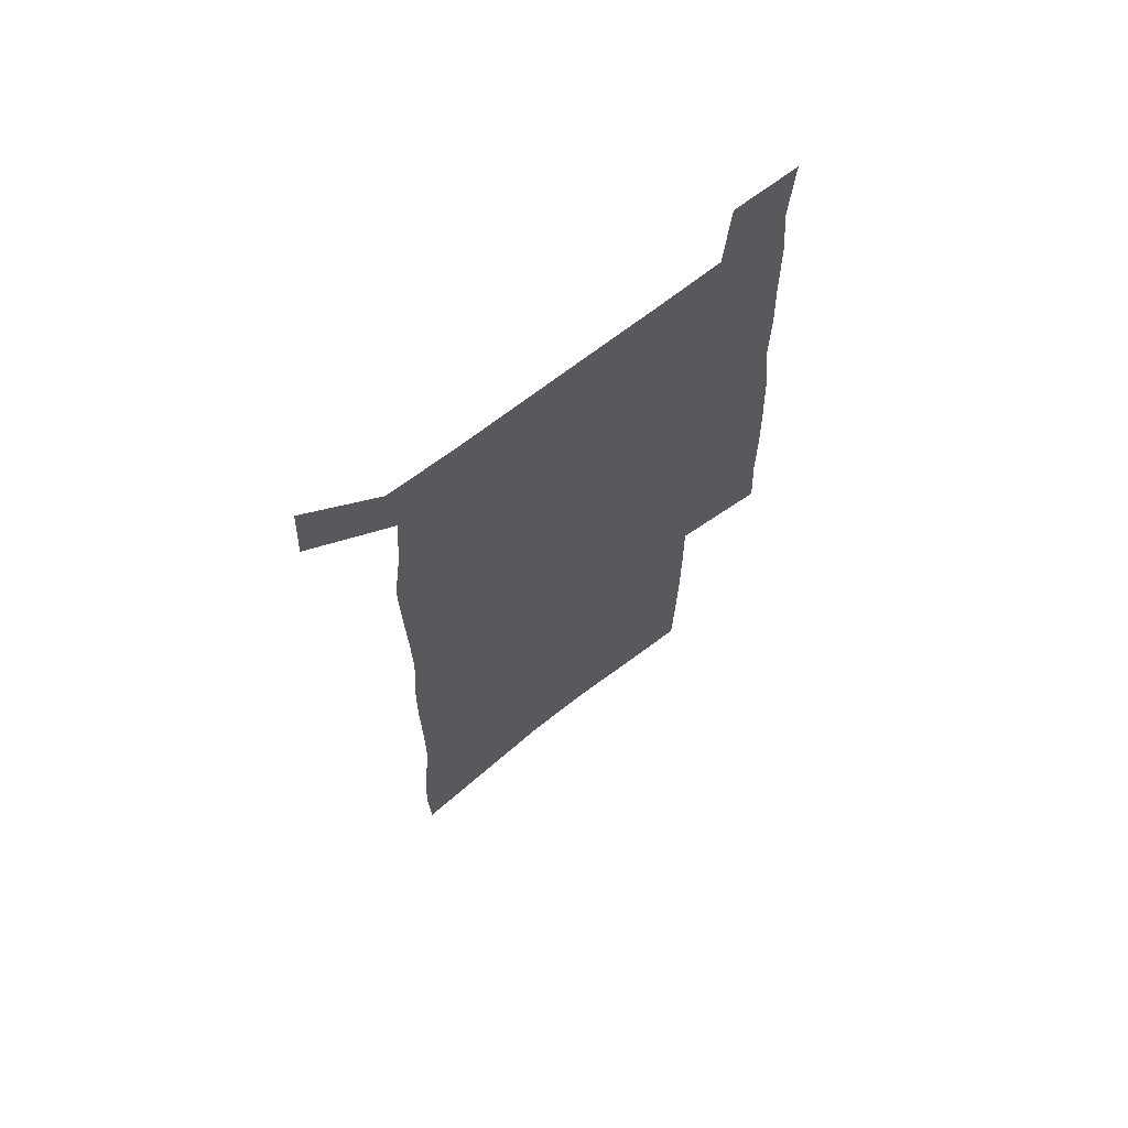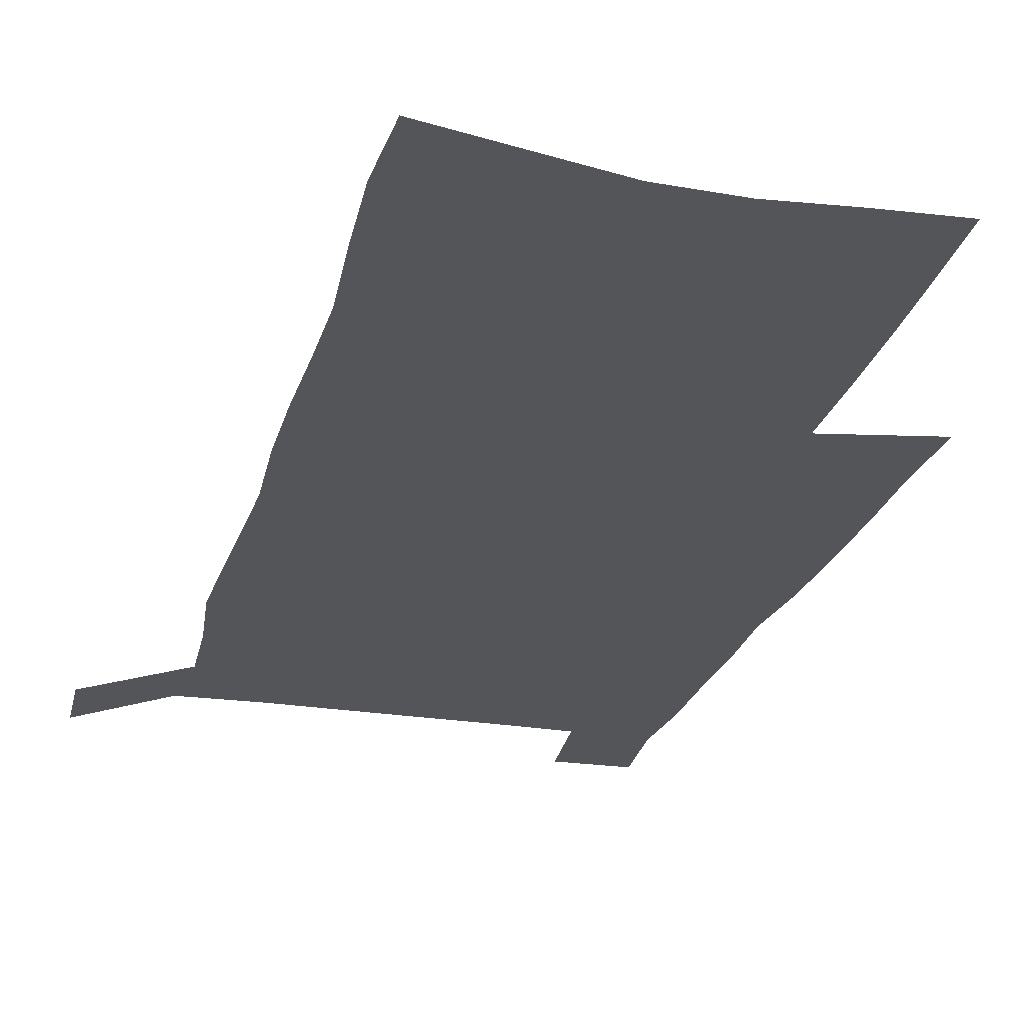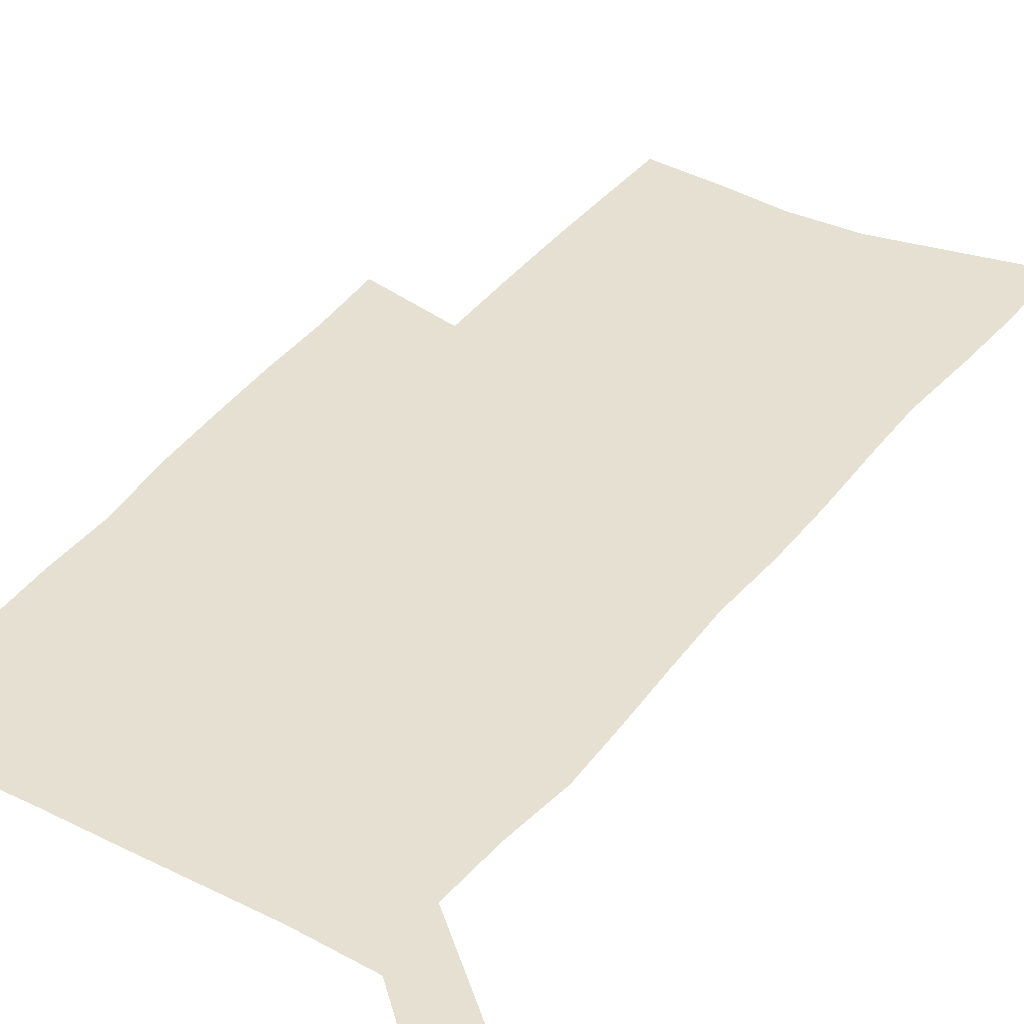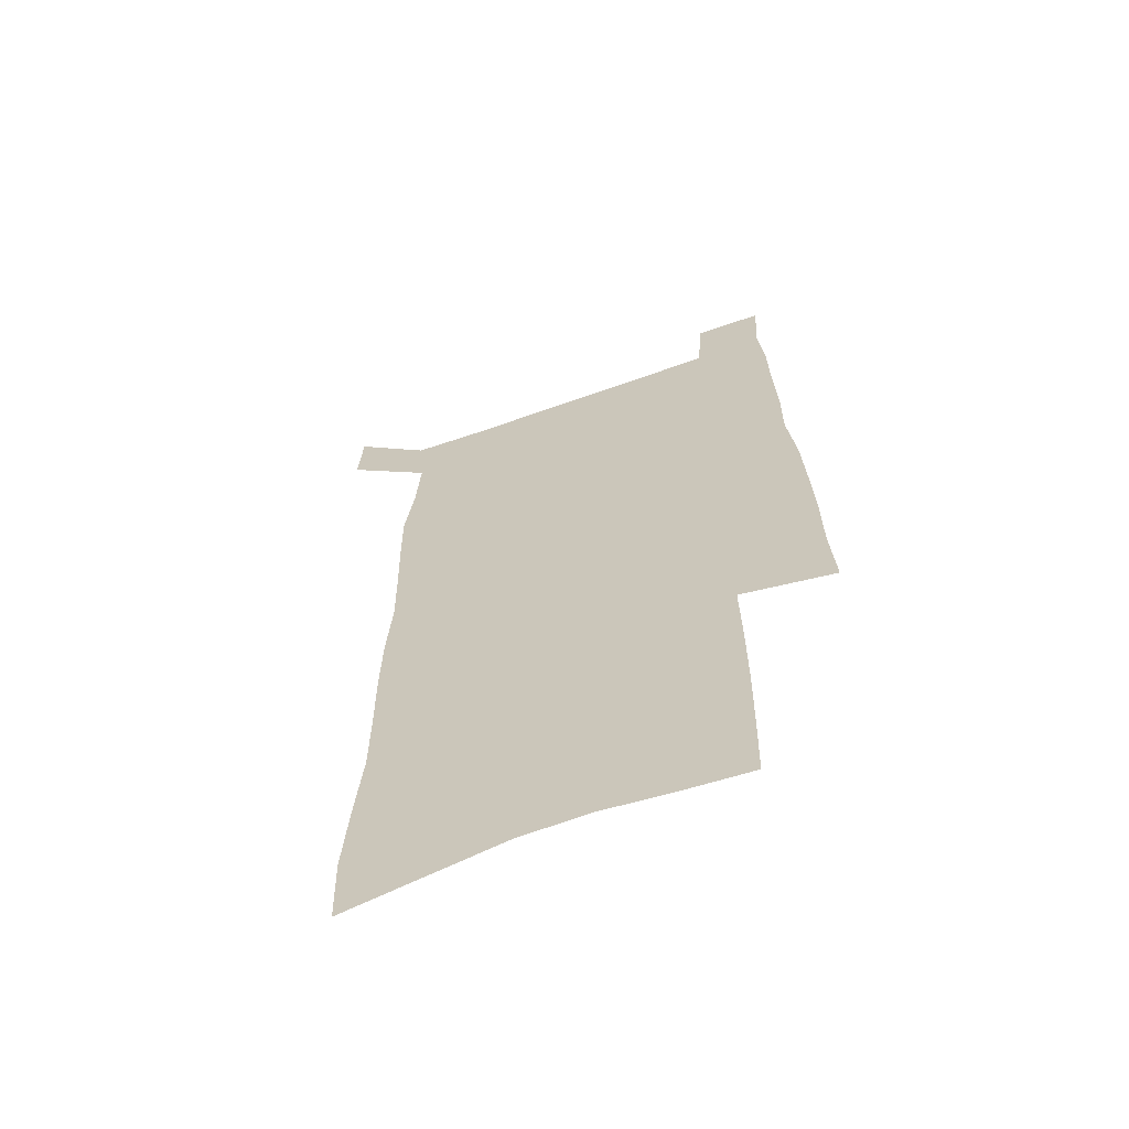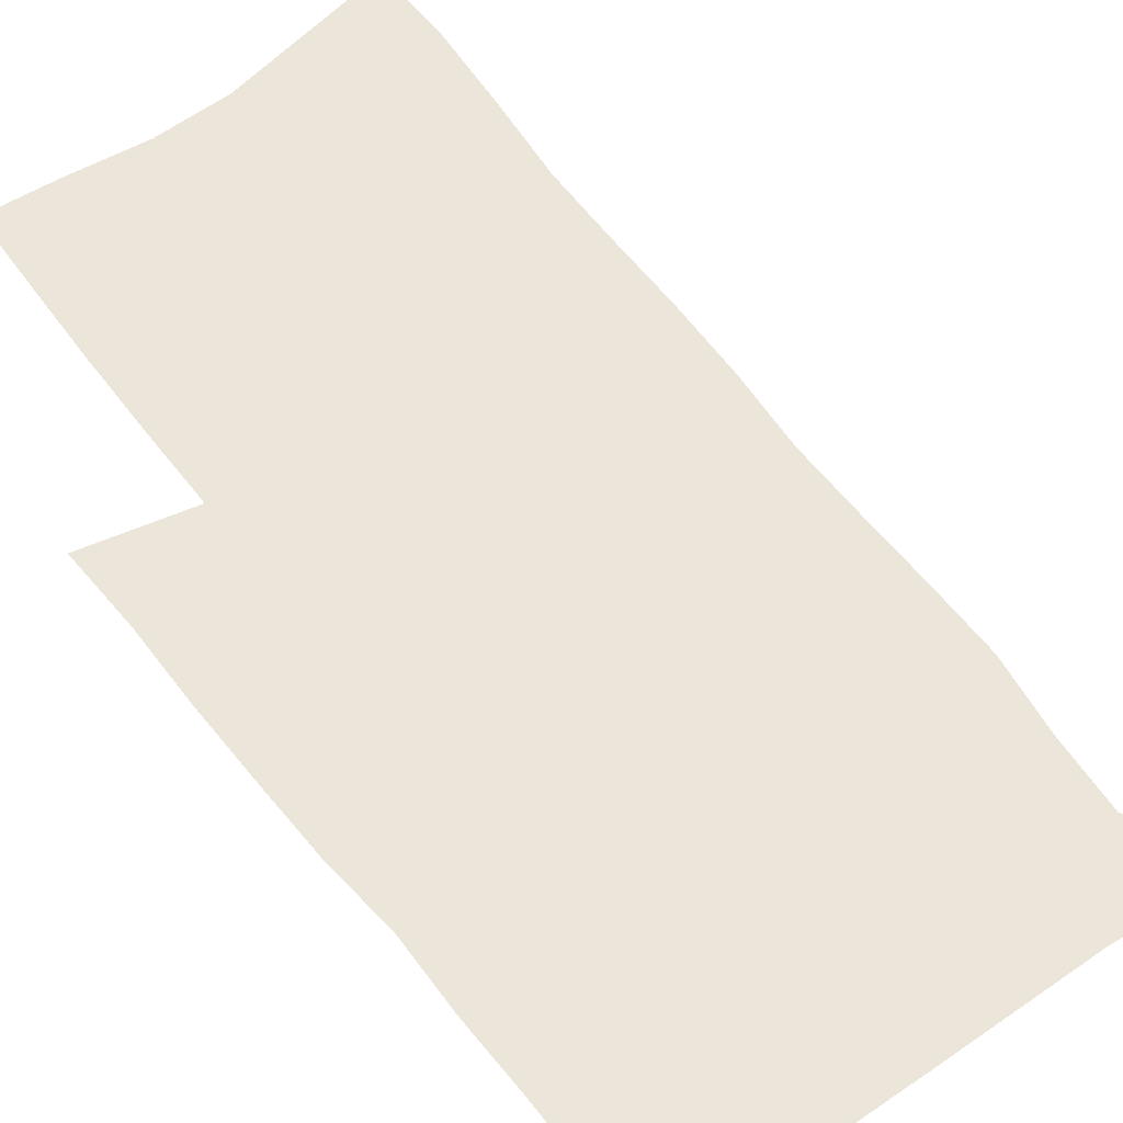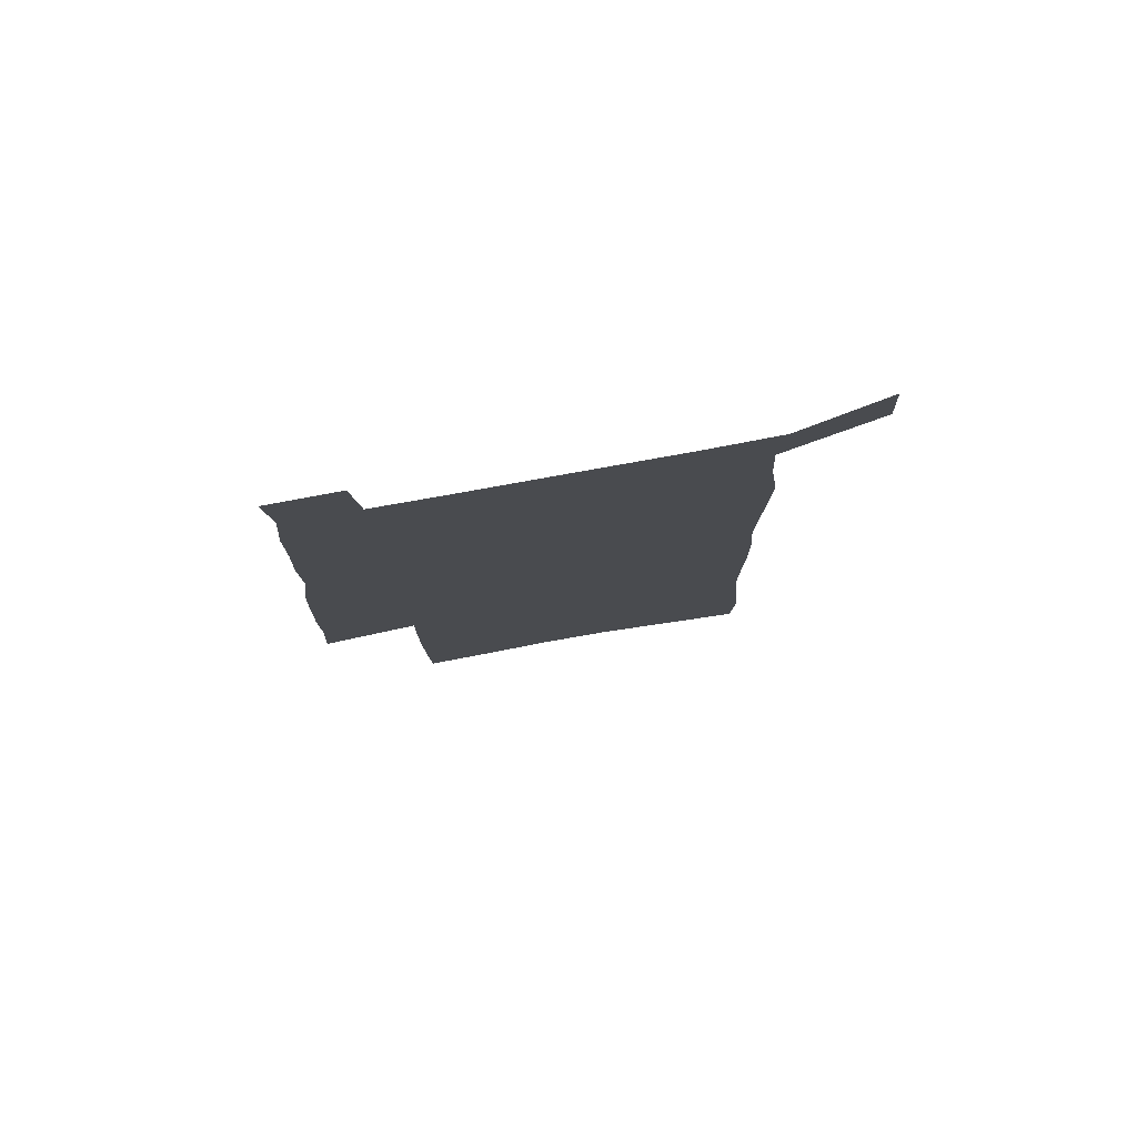
<metadata>
{"format":"obj","ext":"obj","renderer":"f3d","projection":"perspective","resolution":1024,"background":"white","views":[{"elev":68.6,"azim":-37.9,"up":"+Y"},{"elev":-24.6,"azim":-14.7,"up":"+Z"},{"elev":37.8,"azim":-147.6,"up":"+Z"},{"elev":-63.9,"azim":19.8,"up":"+Y"},{"elev":57.1,"azim":144.1,"up":"+Z"},{"elev":79.8,"azim":169.8,"up":"+Y"}]}
</metadata>
<code>
v 445.3 569.8 0
v 447 598.7 0
v 472.7 165.2 0
v 471.8 197.2 0
v 474 231.5 0
v 476.8 265.3 0
v 476.9 296.6 0
v 476.6 327.4 0
v 477.1 358.3 0
v 479.2 389.6 0
v 478.7 419.4 0
v 477.9 449 0
v 477.5 478.4 0
v 481.2 507.9 0
v 483 536.7 0
v 480.6 566.8 0
v 506.1 172.5 0
v 512 211.2 0
v 512.3 242.2 0
v 512.6 272.9 0
v 512.4 303.3 0
v 512.8 333.7 0
v 512.4 363.4 0
v 514.3 393.7 0
v 513.1 422.2 0
v 514.2 451.3 0
v 514.6 479.6 0
v 514 508 0
v 514.1 536.3 0
v 512.9 565.4 0
v 539.4 179.7 0
v 541.1 213.7 0
v 543 247 0
v 542.8 276.3 0
v 543.1 306.8 0
v 543.1 336.7 0
v 543.5 366.5 0
v 543.3 395.3 0
v 544.1 424.3 0
v 543.9 452.2 0
v 542.9 480.3 0
v 544 508.3 0
v 543.4 536.3 0
v 542.3 565.5 0
v 569.1 180.8 0
v 570.3 217.1 0
v 570.9 248.4 0
v 571.1 276.1 0
v 571.9 308.5 0
v 572 338.2 0
v 572 367.6 0
v 572.1 396.6 0
v 572 424.8 0
v 572 453 0
v 572.4 481.1 0
v 572.3 508.5 0
v 572.2 536 0
v 571.3 565.5 0
v 598.7 177.8 0
v 598.7 215.1 0
v 599.6 245.8 0
v 599.7 278.2 0
v 600.3 307.6 0
v 600.8 337.1 0
v 599.9 368.2 0
v 600.1 396.6 0
v 600 425 0
v 600.3 453.1 0
v 599.9 481.3 0
v 600 508.8 0
v 600.1 536.6 0
v 600.1 565.4 0
v 628.6 175.9 0
v 629.4 208.9 0
v 629.9 241 0
v 629.9 273.5 0
v 629.5 305.6 0
v 630.3 335.5 0
v 629.7 365.8 0
v 629.3 395.2 0
v 630.2 423.9 0
v 629.2 452.9 0
v 629.4 481.2 0
v 630.1 509.6 0
v 628.8 537.7 0
v 628.9 566 0
v 631.6 598.9 0
v 670.4 297.2 0
v 668.7 329 0
v 668.5 359.9 0
v 667.4 390.7 0
v 666 421 0
v 662.7 451.7 0
v 662.9 481 0
v 661.7 510.1 0
v 661.3 539 0
v 658.9 567.6 0
v 660.8 598.1 0
f 15 16 1
f 1 16 2
f 3 17 4
f 17 18 4
f 4 18 5
f 18 19 5
f 5 19 6
f 19 20 6
f 6 20 7
f 20 21 7
f 7 21 8
f 21 22 8
f 8 22 9
f 22 23 9
f 9 23 10
f 23 24 10
f 10 24 11
f 24 25 11
f 11 25 12
f 25 26 12
f 12 26 13
f 26 27 13
f 13 27 14
f 27 28 14
f 14 28 15
f 28 29 15
f 15 29 16
f 29 30 16
f 17 31 18
f 31 32 18
f 18 32 19
f 32 33 19
f 19 33 20
f 33 34 20
f 20 34 21
f 34 35 21
f 21 35 22
f 35 36 22
f 22 36 23
f 36 37 23
f 23 37 24
f 37 38 24
f 24 38 25
f 38 39 25
f 25 39 26
f 39 40 26
f 26 40 27
f 40 41 27
f 27 41 28
f 41 42 28
f 28 42 29
f 42 43 29
f 29 43 30
f 43 44 30
f 31 45 32
f 45 46 32
f 32 46 33
f 46 47 33
f 33 47 34
f 47 48 34
f 34 48 35
f 48 49 35
f 35 49 36
f 49 50 36
f 36 50 37
f 50 51 37
f 37 51 38
f 51 52 38
f 38 52 39
f 52 53 39
f 39 53 40
f 53 54 40
f 40 54 41
f 54 55 41
f 41 55 42
f 55 56 42
f 42 56 43
f 56 57 43
f 43 57 44
f 57 58 44
f 45 59 46
f 59 60 46
f 46 60 47
f 60 61 47
f 47 61 48
f 61 62 48
f 48 62 49
f 62 63 49
f 49 63 50
f 63 64 50
f 50 64 51
f 64 65 51
f 51 65 52
f 65 66 52
f 52 66 53
f 66 67 53
f 53 67 54
f 67 68 54
f 54 68 55
f 68 69 55
f 55 69 56
f 69 70 56
f 56 70 57
f 70 71 57
f 57 71 58
f 71 72 58
f 59 73 60
f 73 74 60
f 60 74 61
f 74 75 61
f 61 75 62
f 75 76 62
f 62 76 63
f 76 77 63
f 63 77 64
f 77 78 64
f 64 78 65
f 78 79 65
f 65 79 66
f 79 80 66
f 66 80 67
f 80 81 67
f 67 81 68
f 81 82 68
f 68 82 69
f 82 83 69
f 69 83 70
f 83 84 70
f 70 84 71
f 84 85 71
f 71 85 72
f 85 86 72
f 77 88 78
f 88 89 78
f 78 89 79
f 89 90 79
f 79 90 80
f 90 91 80
f 80 91 81
f 91 92 81
f 81 92 82
f 92 93 82
f 82 93 83
f 93 94 83
f 83 94 84
f 94 95 84
f 84 95 85
f 95 96 85
f 85 96 86
f 96 97 86
f 86 97 87
f 97 98 87

</code>
